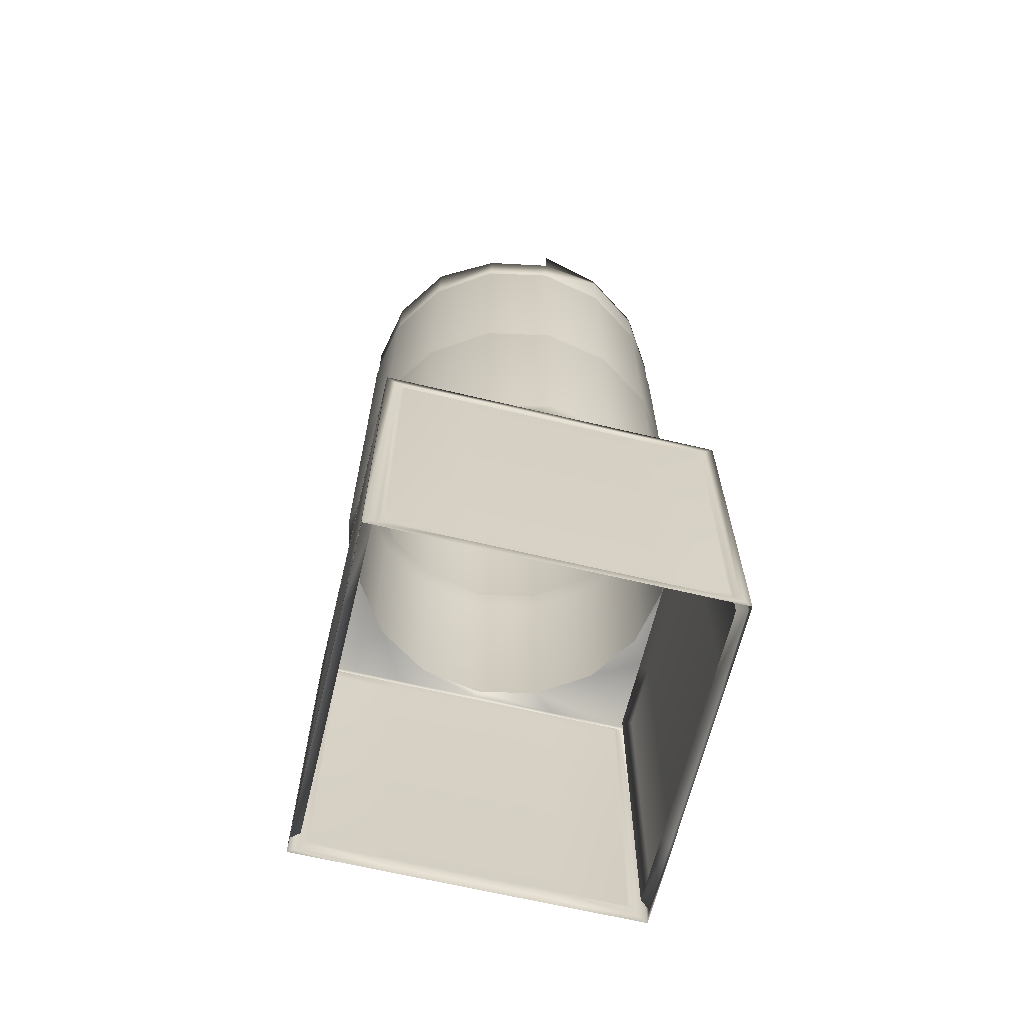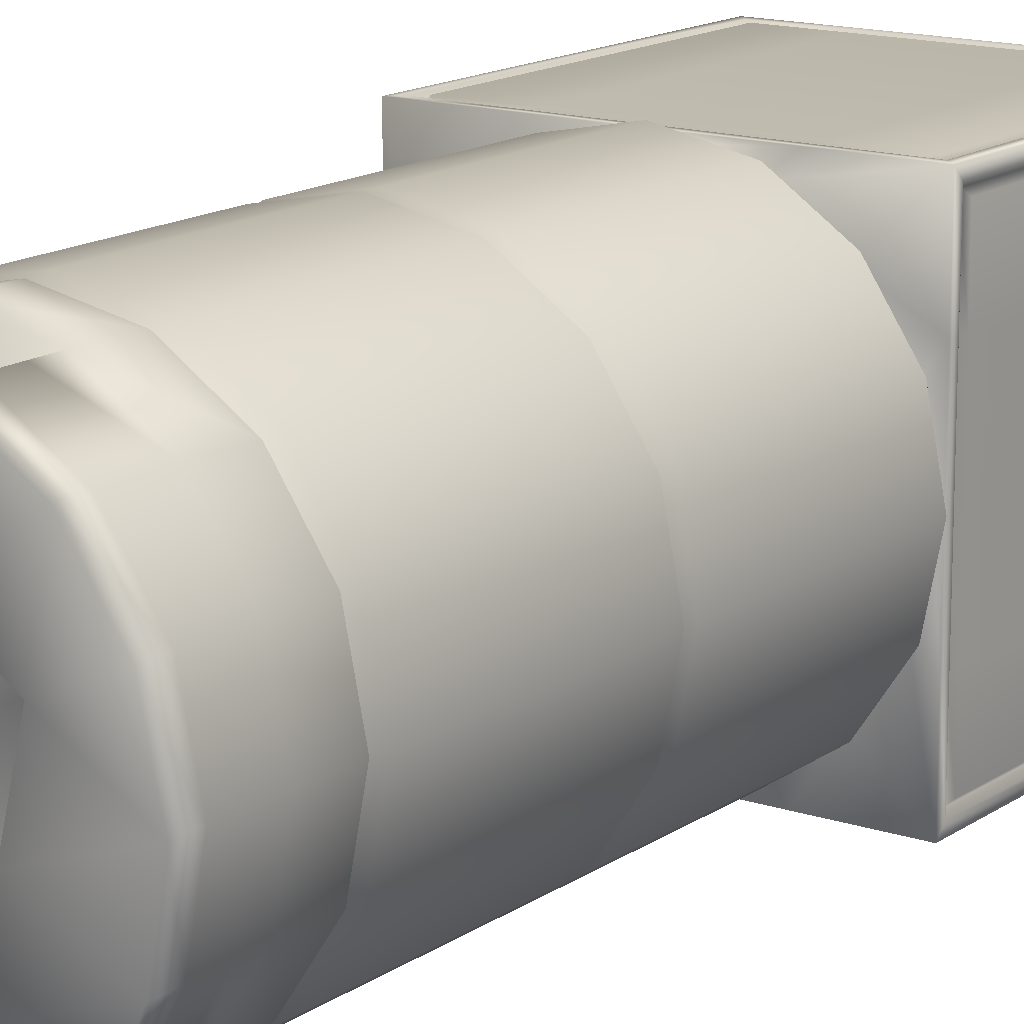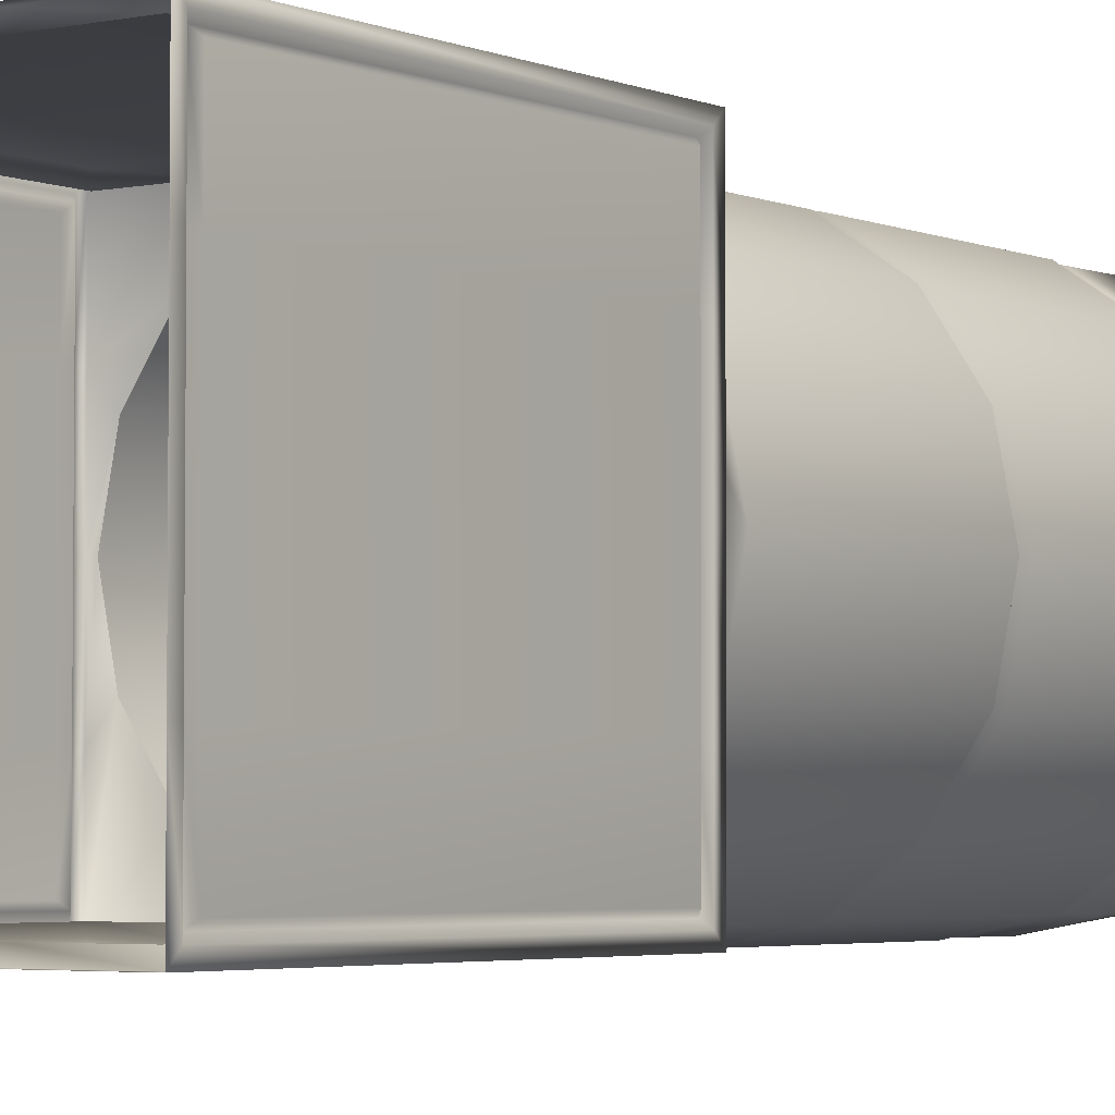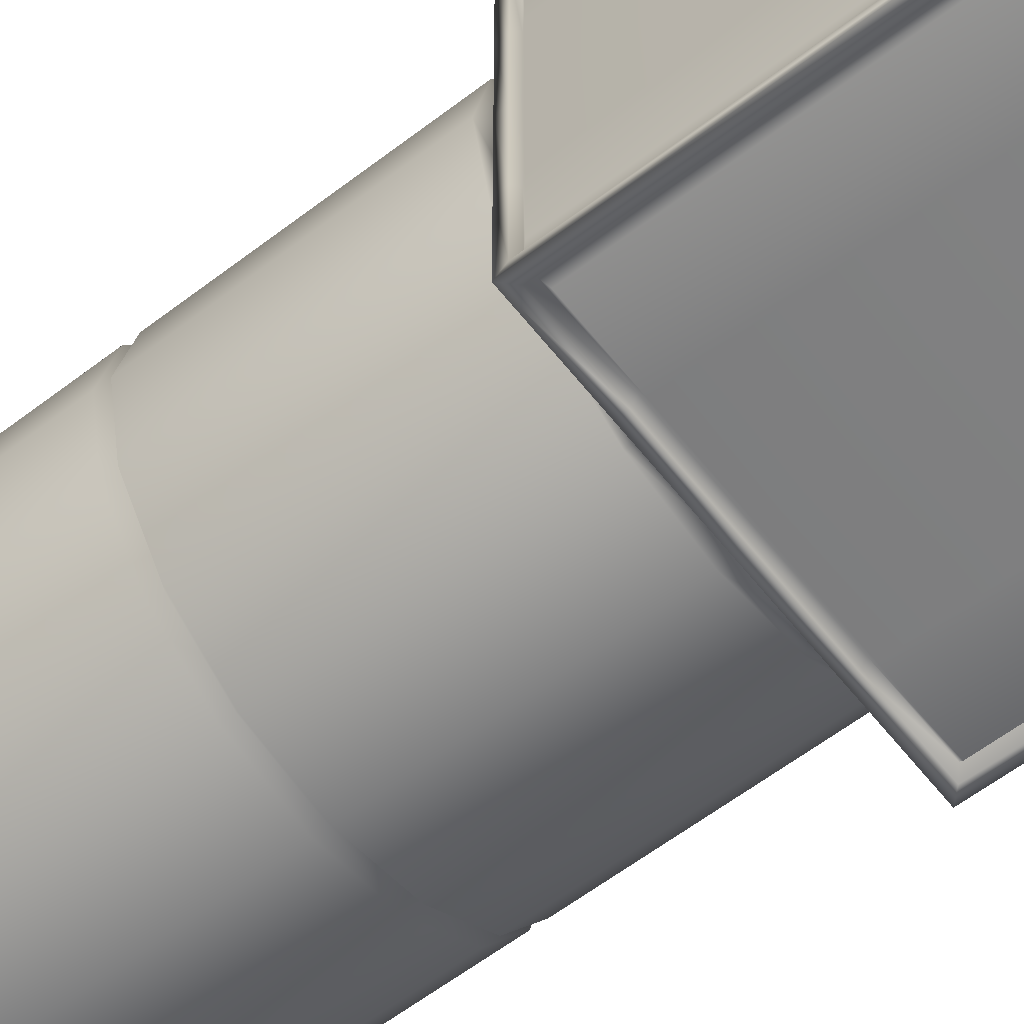
<metadata>
{"format":"obj","ext":"obj","renderer":"f3d","projection":"perspective","resolution":1024,"background":"white","views":[{"elev":-65.4,"azim":76.5,"up":"+Y"},{"elev":15.1,"azim":-144.5,"up":"+Z"},{"elev":-3.5,"azim":35.4,"up":"+Z"},{"elev":-60.3,"azim":-51.9,"up":"+Z"}]}
</metadata>
<code>
v 0.3917 0 -0.3921
v 0.1958 0 -0.392
v -0.000177 0 -0.3919
v -0.1961 0 -0.3918
v -0.3921 0 -0.3917
v 0.3917 0.7968 -0.3921
v 0.1958 0.7968 -0.392
v -0.000177 0.7968 -0.3919
v -0.1961 0.7968 -0.3918
v -0.3921 0.7968 -0.3917
v 0.3918 0.7968 -0.1961
v -0.392 0.7968 -0.1958
v 0.3919 0.7968 -0.000173
v -0.3919 0.7968 0.000174
v 0.392 0.7968 0.1958
v -0.3918 0.7968 0.1961
v 0.3921 0.7968 0.3917
v 0.1961 0.7968 0.3918
v 0.000174 0.7968 0.3919
v -0.1958 0.7968 0.392
v -0.3917 0.7968 0.3921
v 0.3921 0 0.3917
v 0.1961 0 0.3918
v 0.000174 0 0.3919
v -0.1958 0 0.392
v -0.3917 0 0.3921
v 0.392 0 0.1958
v -0.3918 0 0.1961
v 0.3919 0 -0.000173
v -0.3919 0 0.000174
v 0.3918 0 -0.1961
v -0.392 0 -0.1958
v 0.2657 0.7968 -0.2659
v 0.1437 0.7968 -0.3474
v 0.3473 0.7968 -0.144
v -0.000166 0.7968 -0.3759
v -0.144 0.7968 -0.3472
v -0.2659 0.7968 -0.2657
v -0.3474 0.7968 -0.1437
v 0.3759 0.7968 -0.000168
v -0.3759 0.7968 0.000167
v 0.3474 0.7968 0.1437
v -0.3472 0.7968 0.144
v 0.144 0.7968 0.3472
v 0.2659 0.7968 0.2657
v 0.000174 0.7968 0.3759
v -0.1437 0.7968 0.3474
v -0.2657 0.7968 0.2659
v 0.286 0.8149 -0.2863
v 0.1547 0.8149 -0.3739
v 0.3738 0.8149 -0.155
v -0.000177 0.8149 -0.4047
v -0.155 0.8149 -0.3738
v -0.2863 0.8149 -0.286
v -0.3739 0.8149 -0.1547
v 0.4047 0.8149 -0.000181
v -0.4047 0.8149 0.00018
v 0.3739 0.8149 0.1547
v -0.3738 0.8149 0.155
v 0.155 0.8149 0.3738
v 0.2863 0.8149 0.286
v 0.000181 0.8149 0.4047
v -0.1547 0.8149 0.3739
v -0.286 0.8149 0.2863
v 0.1449 1.851 -0.3502
v 0.1547 1.838 -0.3739
v 0.2678 1.851 -0.2681
v 0.286 1.838 -0.2863
v 0.35 1.851 -0.1452
v 0.3738 1.838 -0.155
v 0.3789 1.851 -0.000169
v 0.4047 1.838 -0.000181
v 0.3502 1.851 0.1449
v 0.3739 1.838 0.1547
v 0.2681 1.851 0.2678
v 0.2863 1.838 0.286
v 0.1452 1.851 0.35
v 0.155 1.838 0.3738
v 0.000174 1.851 0.3789
v 0.000181 1.838 0.4047
v -0.1449 1.851 0.3502
v -0.1547 1.838 0.3739
v -0.2678 1.851 0.2681
v -0.286 1.838 0.2863
v -0.35 1.851 0.1452
v -0.3738 1.838 0.155
v -0.3789 1.851 0.000168
v -0.4047 1.838 0.00018
v -0.3502 1.851 -0.1449
v -0.3739 1.838 -0.1547
v -0.2681 1.851 -0.2678
v -0.2863 1.838 -0.286
v -0.1452 1.851 -0.35
v -0.155 1.838 -0.3738
v -0.00017 1.851 -0.3789
v -0.000177 1.838 -0.4047
v 0.1547 1.346 -0.3739
v 0.1449 1.333 -0.3502
v 0.1547 1.32 -0.3739
v 0.286 1.32 -0.2863
v 0.2678 1.333 -0.2681
v 0.286 1.346 -0.2863
v 0.3738 1.32 -0.155
v 0.35 1.333 -0.1452
v 0.3738 1.346 -0.155
v 0.4047 1.32 -0.000181
v 0.3789 1.333 -0.000169
v 0.4047 1.346 -0.000181
v 0.3739 1.32 0.1547
v 0.3502 1.333 0.1449
v 0.3739 1.346 0.1547
v 0.2863 1.32 0.286
v 0.2681 1.333 0.2678
v 0.2863 1.346 0.286
v 0.155 1.32 0.3738
v 0.1452 1.333 0.35
v 0.155 1.346 0.3738
v 0.000181 1.32 0.4047
v 0.000174 1.333 0.3789
v 0.000181 1.346 0.4047
v -0.1547 1.32 0.3739
v -0.1449 1.333 0.3502
v -0.1547 1.346 0.3739
v -0.286 1.32 0.2863
v -0.2678 1.333 0.2681
v -0.286 1.346 0.2863
v -0.3738 1.32 0.155
v -0.35 1.333 0.1452
v -0.3738 1.346 0.155
v -0.4047 1.32 0.00018
v -0.3789 1.333 0.000168
v -0.4047 1.346 0.00018
v -0.3739 1.32 -0.1547
v -0.3502 1.333 -0.1449
v -0.3739 1.346 -0.1547
v -0.2863 1.32 -0.286
v -0.2681 1.333 -0.2678
v -0.2863 1.346 -0.286
v -0.155 1.32 -0.3738
v -0.1452 1.333 -0.35
v -0.155 1.346 -0.3738
v -0.000177 1.32 -0.4047
v -0.00017 1.333 -0.3789
v -0.000177 1.346 -0.4047
v 0.3708 0.02089 -0.392
v 0.1958 0.02089 -0.392
v -0.000177 0.02089 -0.3919
v -0.1961 0.02089 -0.3918
v -0.3712 0.02089 -0.3917
v 0.1958 0.7759 -0.392
v 0.3708 0.7759 -0.392
v -0.000177 0.7759 -0.3919
v -0.1961 0.7759 -0.3918
v -0.3712 0.7759 -0.3917
v 0.3712 0.7759 0.3917
v 0.1961 0.7759 0.3918
v 0.000174 0.7759 0.3919
v -0.1958 0.7759 0.392
v -0.3708 0.7759 0.392
v 0.1961 0.02089 0.3918
v 0.3712 0.02089 0.3917
v 0.000174 0.02089 0.3919
v -0.1958 0.02089 0.392
v -0.3708 0.02089 0.392
v 0.3604 0.03133 -0.3712
v 0.1958 0.03133 -0.3711
v -0.000162 0.03133 -0.371
v -0.1961 0.03133 -0.3709
v -0.3607 0.03133 -0.3708
v 0.1958 0.7654 -0.3711
v 0.3604 0.7654 -0.3712
v -0.000162 0.7654 -0.371
v -0.1961 0.7654 -0.3709
v -0.3607 0.7654 -0.3708
v 0.3607 0.7654 0.3708
v 0.1961 0.7654 0.3709
v 0.000166 0.7654 0.371
v -0.1958 0.7654 0.3711
v -0.3604 0.7654 0.3712
v 0.1961 0.03133 0.3709
v 0.3607 0.03133 0.3708
v 0.000166 0.03133 0.371
v -0.1958 0.03133 0.3711
v -0.3604 0.03133 0.3712
v 0.3499 0.04177 -0.392
v 0.1958 0.04177 -0.392
v -0.000177 0.04177 -0.3919
v -0.1961 0.04177 -0.3918
v -0.3503 0.04177 -0.3917
v 0.1958 0.755 -0.392
v 0.3499 0.755 -0.392
v -0.000177 0.755 -0.3919
v -0.1961 0.755 -0.3918
v -0.3503 0.755 -0.3917
v 0.3503 0.755 0.3917
v 0.1961 0.755 0.3918
v 0.000174 0.755 0.3919
v -0.1958 0.755 0.392
v -0.3499 0.755 0.392
v 0.1961 0.04177 0.3918
v 0.3503 0.04177 0.3917
v 0.000174 0.04177 0.3919
v -0.1958 0.04177 0.392
v -0.3499 0.04177 0.392
v -0.3917 0.02089 0.3712
v -0.3918 0.02089 0.1961
v -0.3919 0.02089 0.000174
v -0.392 0.02089 -0.1958
v -0.392 0.02089 -0.3708
v -0.3917 0.7759 0.3712
v -0.3918 0.7759 0.1961
v -0.3919 0.7759 0.000174
v -0.392 0.7759 -0.1958
v -0.392 0.7759 -0.3708
v 0.3921 0.02089 0.3708
v 0.392 0.02089 0.1958
v 0.3919 0.02089 -0.000173
v 0.3918 0.02089 -0.1961
v 0.3917 0.02089 -0.3712
v 0.392 0.7759 0.1958
v 0.3921 0.7759 0.3708
v 0.3919 0.7759 -0.000173
v 0.3918 0.7759 -0.1961
v 0.3917 0.7759 -0.3712
v -0.3813 0.03133 0.3607
v -0.3814 0.03133 0.1961
v -0.3814 0.03133 0.000169
v -0.3815 0.03133 -0.1958
v -0.3816 0.03133 -0.3604
v -0.3813 0.7654 0.3607
v -0.3814 0.7654 0.1961
v -0.3814 0.7654 0.000169
v -0.3815 0.7654 -0.1958
v -0.3816 0.7654 -0.3604
v 0.3816 0.03133 0.3604
v 0.3815 0.03133 0.1958
v 0.3814 0.03133 -0.000169
v 0.3814 0.03133 -0.1961
v 0.3813 0.03133 -0.3607
v 0.3815 0.7654 0.1958
v 0.3816 0.7654 0.3604
v 0.3814 0.7654 -0.000169
v 0.3814 0.7654 -0.1961
v 0.3813 0.7654 -0.3607
v -0.3917 0.04177 0.3503
v -0.3918 0.04177 0.1961
v -0.3919 0.04177 0.000174
v -0.392 0.04177 -0.1958
v -0.392 0.04177 -0.3499
v -0.3917 0.755 0.3503
v -0.3918 0.755 0.1961
v -0.3919 0.755 0.000174
v -0.392 0.755 -0.1958
v -0.392 0.755 -0.3499
v 0.392 0.04177 0.3499
v 0.392 0.04177 0.1958
v 0.3919 0.04177 -0.000173
v 0.3918 0.04177 -0.1961
v 0.3917 0.04177 -0.3503
v 0.392 0.755 0.1958
v 0.392 0.755 0.3499
v 0.3919 0.755 -0.000173
v 0.3918 0.755 -0.1961
v 0.3917 0.755 -0.3503
v -0.2861 1.867 -0.2818
v -0.1565 1.867 -0.3697
v -0.003065 1.867 -0.4014
v 0.1508 1.868 -0.3719
v 0.2816 1.868 -0.2859
v 0.3696 1.868 -0.1563
v 0.4013 1.868 -0.002872
v 0.3718 1.868 0.151
v 0.2857 1.868 0.2818
v 0.1561 1.868 0.3698
v 0.002745 1.868 0.4014
v -0.1511 1.867 0.372
v -0.2819 1.867 0.2859
v -0.3699 1.867 0.1563
v -0.4016 1.867 0.002936
v -0.3721 1.867 -0.1509
v -0.3708 1.982 0.1594
v -0.2816 1.982 0.2889
v -0.4037 1.982 0.005621
v -0.1497 1.983 0.3745
v -0.0733 1.983 0.1825
v 0.004972 1.983 0.403
v 0.1041 1.983 0.2432
v 0.1588 1.984 0.3701
v 0.2883 1.984 0.2809
v -0.3752 1.981 -0.149
v 0.1819 1.983 0.0726
v 0.3739 1.944 0.149
v -0.1055 1.982 -0.2433
v -0.2896 1.982 -0.281
v 0.2426 1.983 -0.1048
v 0.4024 1.944 -0.005648
v -0.006327 1.982 -0.403
v -0.1601 1.982 -0.3702
v 0.1483 1.983 -0.3745
v 0.2803 1.983 -0.289
v 0.3695 1.984 -0.1595
v -0.3714 2.157 0.1593
v -0.2822 2.158 0.2888
v -0.2445 2.157 0.1046
v -0.4042 2.157 0.005471
v -0.1502 2.158 0.3743
v -0.07374 2.124 0.1824
v -0.1837 2.135 -0.07279
v -0.3757 2.157 -0.1492
v -0.1059 2.118 -0.2434
v -0.2901 2.118 -0.2811
v -0.06487 2.107 0.1774
v 0.1037 2.109 0.2431
v 0.1814 2.115 0.07248
v 0.001669 2.123 -0.002432
v -0.2443 2.102 0.1047
v -0.07363 2.089 0.1824
v 0.000143 2.102 -0.001109
v -0.1836 2.094 -0.07275
v 0.07158 2.101 -0.1827
v -0.1057 2.069 -0.2434
v 0.1824 2.097 0.07223
v 0.2424 2.046 -0.1049
v -0.1056 2.021 -0.2433
v 0.06936 2.036 -0.1785
v 0.1482 2.023 -0.3745
v -0.006449 2.022 -0.4031
v 0.2426 2.027 -0.1052
v 0.2802 2.007 -0.289
v 0.4022 2.024 -0.005715
v 0.3694 2.003 -0.1595
v 0.1038 2.091 0.2431
v -0.15 2.104 0.3743
v -0.282 2.104 0.2888
v -0.3712 2.103 0.1593
v -0.404 2.103 0.005518
v -0.3755 2.103 -0.1491
v -0.2899 2.076 -0.2811
v 0.1821 2.034 0.07243
v 0.104 2.031 0.2432
v -0.07345 2.03 0.1825
v -0.1498 2.037 0.3744
v -0.2818 2.036 0.2889
v -0.371 2.036 0.1594
v -0.4038 2.036 0.005575
v -0.3753 2.036 -0.1491
v -0.2898 2.024 -0.281
f 186 190 191 185
f 187 192 190 186
f 188 193 192 187
f 189 194 193 188
f 196 200 201 195
f 197 202 200 196
f 198 203 202 197
f 199 204 203 198
f 246 245 250 251
f 247 246 251 252
f 248 247 252 253
f 249 248 253 254
f 256 260 261 255
f 257 262 260 256
f 258 263 262 257
f 259 264 263 258
f 6 7 34 33
f 11 6 33 35
f 7 8 36 34
f 8 9 37 36
f 9 10 38 37
f 10 12 39 38
f 13 11 35 40
f 12 14 41 39
f 15 13 40 42
f 14 16 43 41
f 18 17 45 44
f 17 15 42 45
f 19 18 44 46
f 20 19 46 47
f 16 21 48 43
f 21 20 47 48
f 33 34 50 49
f 35 33 49 51
f 34 36 52 50
f 36 37 53 52
f 37 38 54 53
f 38 39 55 54
f 40 35 51 56
f 39 41 57 55
f 42 40 56 58
f 41 43 59 57
f 44 45 61 60
f 45 42 58 61
f 46 44 60 62
f 47 46 62 63
f 43 48 64 59
f 48 47 63 64
f 99 98 101 100
f 98 97 102 101
f 49 50 99 100
f 51 49 100 103
f 50 52 142 99
f 52 53 139 142
f 53 54 136 139
f 54 55 133 136
f 56 51 103 106
f 55 57 130 133
f 58 56 106 109
f 57 59 127 130
f 60 61 112 115
f 61 58 109 112
f 62 60 115 118
f 63 62 118 121
f 59 64 124 127
f 64 63 121 124
f 102 97 66 68
f 105 102 68 70
f 108 105 70 72
f 111 108 72 74
f 114 111 74 76
f 117 114 76 78
f 120 117 78 80
f 123 120 80 82
f 126 123 82 84
f 129 126 84 86
f 132 129 86 88
f 135 132 88 90
f 138 135 90 92
f 141 138 92 94
f 144 141 94 96
f 97 144 96 66
f 65 95 267 268
f 65 66 96 95
f 66 65 67 68
f 67 65 268 269
f 68 67 69 70
f 69 67 269 270
f 70 69 71 72
f 71 69 270 271
f 72 71 73 74
f 73 71 271 272
f 74 73 75 76
f 75 73 272 273
f 76 75 77 78
f 77 75 273 274
f 78 77 79 80
f 79 77 274 275
f 80 79 81 82
f 81 79 275 276
f 82 81 83 84
f 83 81 276 277
f 84 83 85 86
f 85 83 277 278
f 86 85 87 88
f 87 85 278 279
f 88 87 89 90
f 89 87 279 280
f 90 89 91 92
f 91 89 280 265
f 92 91 93 94
f 93 91 265 266
f 94 93 95 96
f 95 93 266 267
f 100 101 104 103
f 101 102 105 104
f 103 104 107 106
f 104 105 108 107
f 106 107 110 109
f 107 108 111 110
f 109 110 113 112
f 110 111 114 113
f 112 113 116 115
f 113 114 117 116
f 115 116 119 118
f 116 117 120 119
f 118 119 122 121
f 119 120 123 122
f 121 122 125 124
f 122 123 126 125
f 124 125 128 127
f 125 126 129 128
f 127 128 131 130
f 128 129 132 131
f 130 131 134 133
f 131 132 135 134
f 133 134 137 136
f 134 135 138 137
f 136 137 140 139
f 137 138 141 140
f 139 140 143 142
f 140 141 144 143
f 97 98 143 144
f 98 99 142 143
f 1 2 146 145
f 2 3 147 146
f 3 4 148 147
f 4 5 149 148
f 149 5 10 154
f 7 6 151 150
f 151 6 1 145
f 8 7 150 152
f 9 8 152 153
f 10 9 153 154
f 17 18 156 155
f 18 19 157 156
f 19 20 158 157
f 20 21 159 158
f 159 21 26 164
f 23 22 161 160
f 161 22 17 155
f 24 23 160 162
f 25 24 162 163
f 26 25 163 164
f 145 146 166 165
f 146 147 167 166
f 147 148 168 167
f 148 149 169 168
f 169 149 154 174
f 150 151 171 170
f 171 151 145 165
f 152 150 170 172
f 153 152 172 173
f 154 153 173 174
f 155 156 176 175
f 156 157 177 176
f 157 158 178 177
f 158 159 179 178
f 179 159 164 184
f 160 161 181 180
f 181 161 155 175
f 162 160 180 182
f 163 162 182 183
f 164 163 183 184
f 165 166 186 185
f 166 167 187 186
f 167 168 188 187
f 168 169 189 188
f 189 169 174 194
f 170 171 191 190
f 185 191 171 165
f 172 170 190 192
f 173 172 192 193
f 174 173 193 194
f 175 176 196 195
f 176 177 197 196
f 177 178 198 197
f 178 179 199 198
f 199 179 184 204
f 180 181 201 200
f 195 201 181 175
f 182 180 200 202
f 183 182 202 203
f 184 183 203 204
f 28 26 205 206
f 205 26 21 210
f 30 28 206 207
f 32 30 207 208
f 5 32 208 209
f 21 16 211 210
f 16 14 212 211
f 14 12 213 212
f 12 10 214 213
f 214 10 5 209
f 22 27 216 215
f 27 29 217 216
f 29 31 218 217
f 31 1 219 218
f 219 1 6 224
f 15 17 221 220
f 221 17 22 215
f 13 15 220 222
f 11 13 222 223
f 6 11 223 224
f 206 205 225 226
f 225 205 210 230
f 207 206 226 227
f 208 207 227 228
f 209 208 228 229
f 210 211 231 230
f 211 212 232 231
f 212 213 233 232
f 213 214 234 233
f 234 214 209 229
f 215 216 236 235
f 216 217 237 236
f 217 218 238 237
f 218 219 239 238
f 239 219 224 244
f 220 221 241 240
f 241 221 215 235
f 222 220 240 242
f 223 222 242 243
f 224 223 243 244
f 226 225 245 246
f 245 225 230 250
f 227 226 246 247
f 228 227 247 248
f 229 228 248 249
f 230 231 251 250
f 231 232 252 251
f 232 233 253 252
f 233 234 254 253
f 249 254 234 229
f 235 236 256 255
f 236 237 257 256
f 237 238 258 257
f 238 239 259 258
f 259 239 244 264
f 240 241 261 260
f 255 261 241 235
f 242 240 260 262
f 243 242 262 263
f 244 243 263 264
f 302 303 304 305
f 303 306 307 304
f 284 286 287 285
f 286 288 289 287
f 305 304 308 309
f 316 317 318 319
f 312 313 314 315
f 287 289 292 291
f 309 308 310 311
f 319 318 320 321
f 318 322 323 320
f 291 292 296 295
f 294 293 297 298
f 324 325 326 327
f 325 328 329 326
f 328 330 331 329
f 281 282 343 344
f 283 281 344 345
f 282 284 342 343
f 284 285 341 342
f 290 283 345 346
f 293 294 347 324
f 294 290 346 347
f 285 287 340 341
f 287 291 339 340
f 291 295 328 339
f 299 297 327 326
f 297 293 324 327
f 300 299 326 329
f 295 296 330 328
f 296 301 331 330
f 301 300 329 331
f 275 274 288 286
f 276 275 286 284
f 277 276 284 282
f 278 277 282 281
f 279 278 281 283
f 280 279 283 290
f 265 280 290 294
f 266 265 294 298
f 267 266 298 297
f 268 267 297 299
f 269 268 299 300
f 270 269 300 301
f 271 270 301 296
f 272 271 296 292
f 273 272 292 289
f 274 273 289 288
f 332 322 314 313
f 317 332 313 312
f 318 317 312 315
f 322 318 315 314
f 317 316 304 307
f 333 317 307 306
f 334 333 306 303
f 335 334 303 302
f 336 335 302 305
f 337 336 305 309
f 338 337 309 311
f 321 338 311 310
f 319 321 310 308
f 316 319 308 304
f 325 324 321 320
f 328 325 320 323
f 339 328 323 322
f 340 339 322 332
f 341 340 332 317
f 342 341 317 333
f 343 342 333 334
f 344 343 334 335
f 345 344 335 336
f 346 345 336 337
f 347 346 337 338
f 324 347 338 321

</code>
